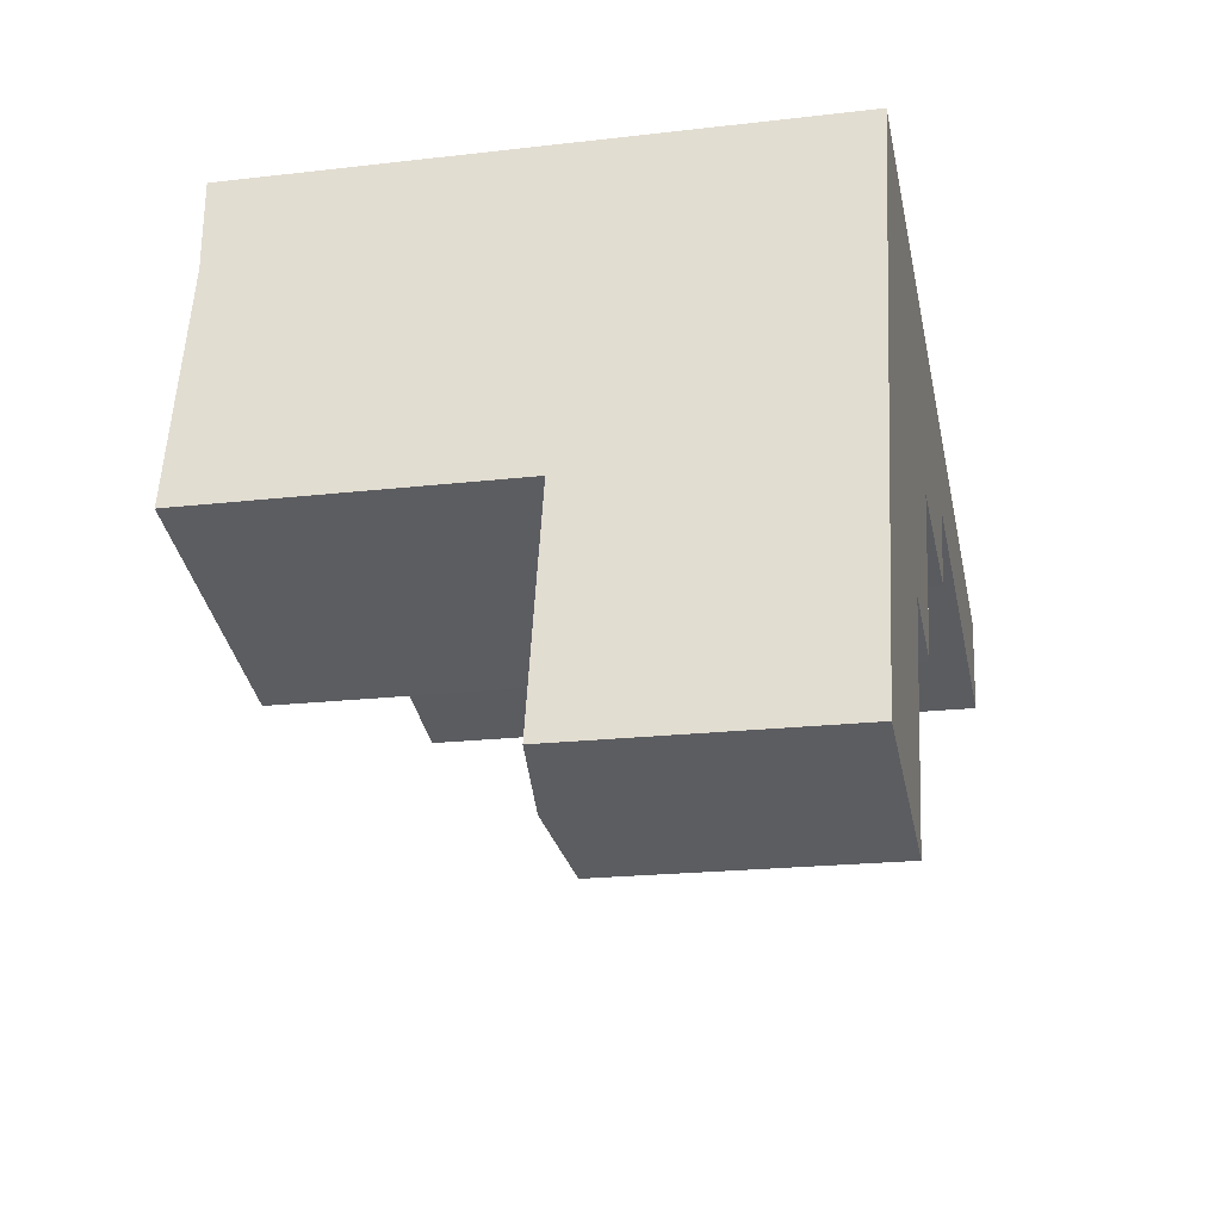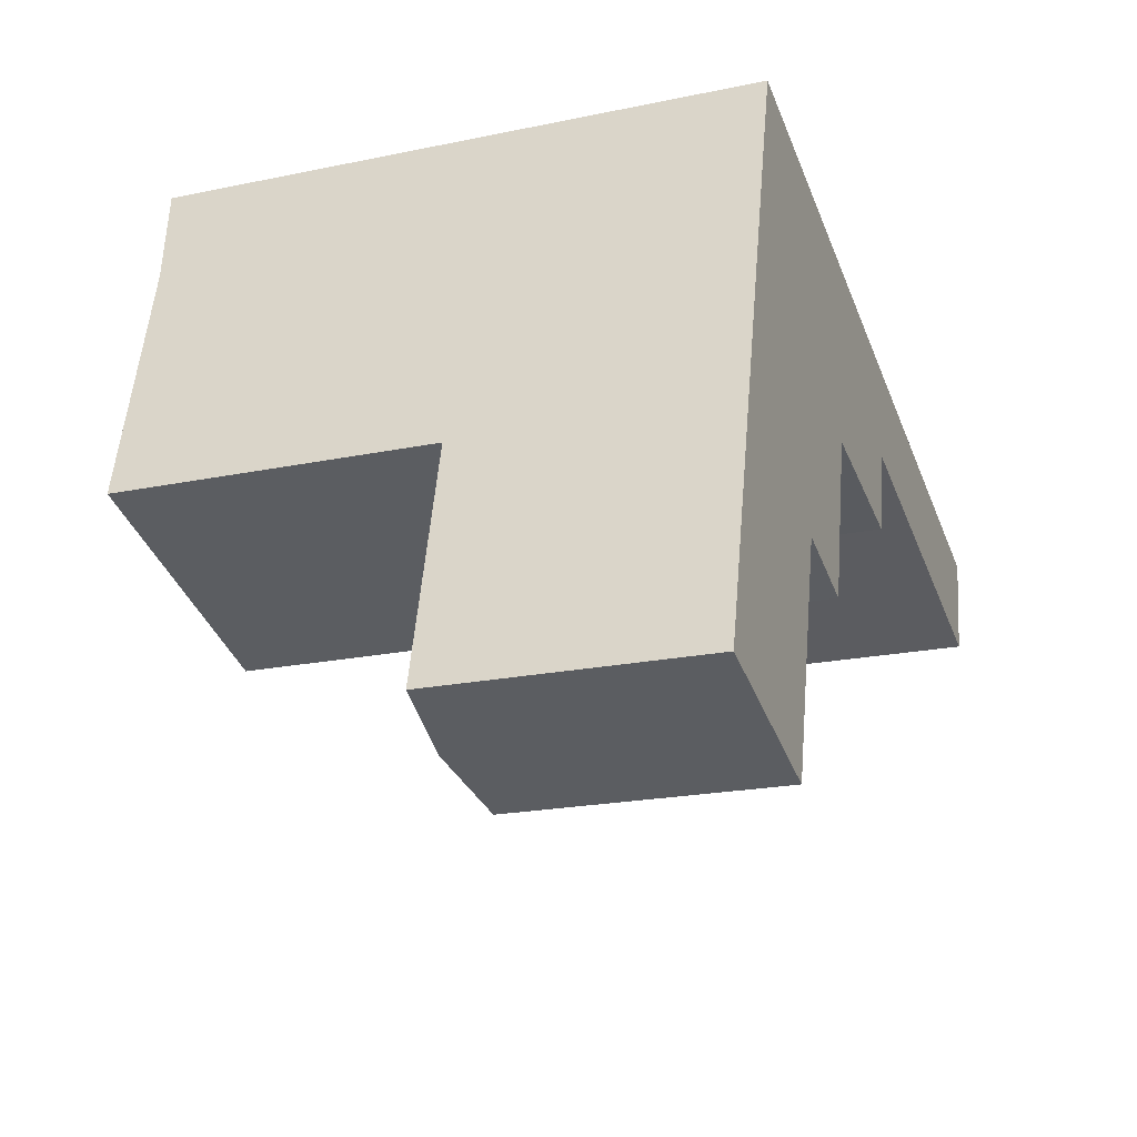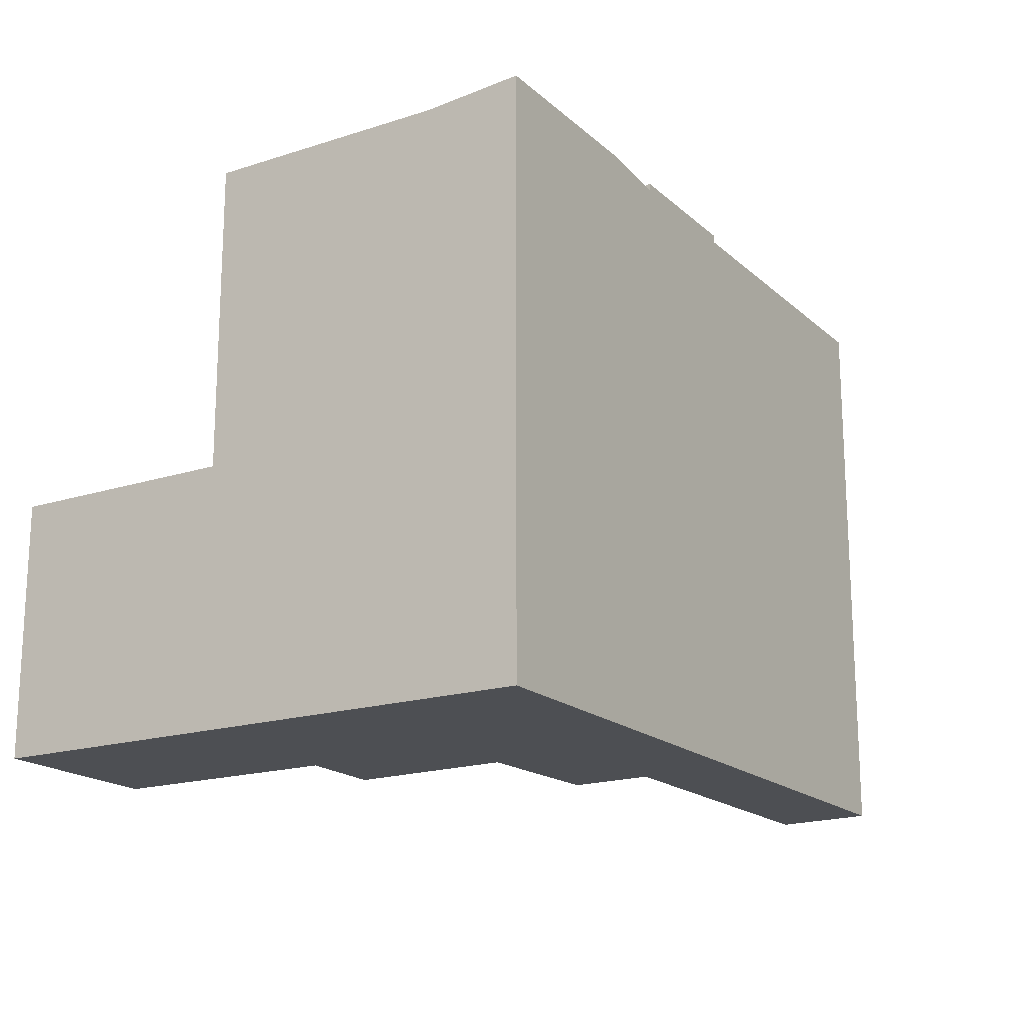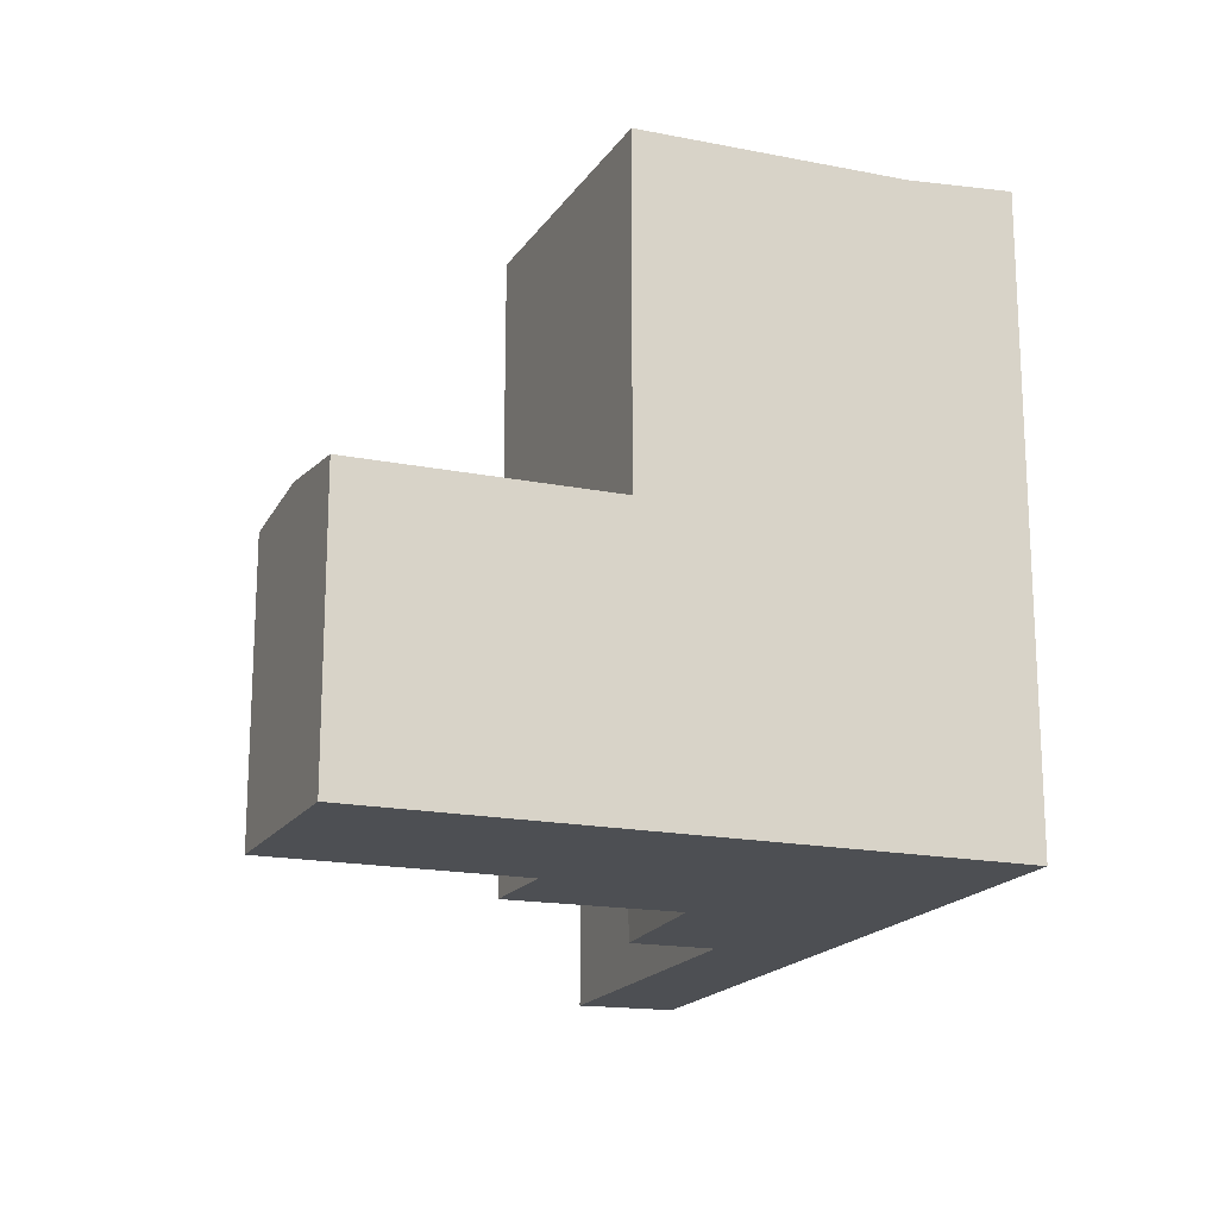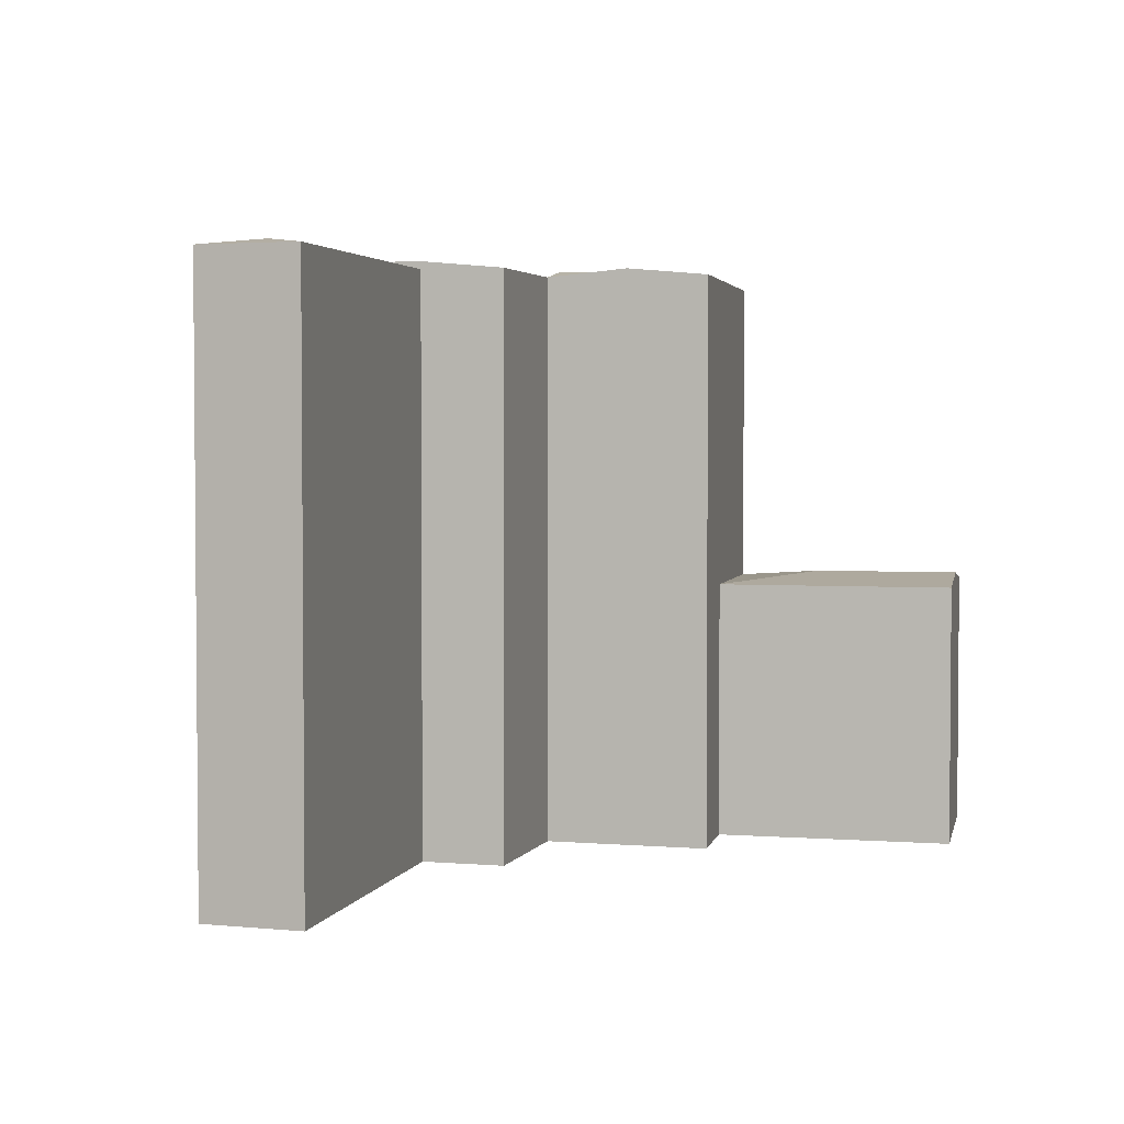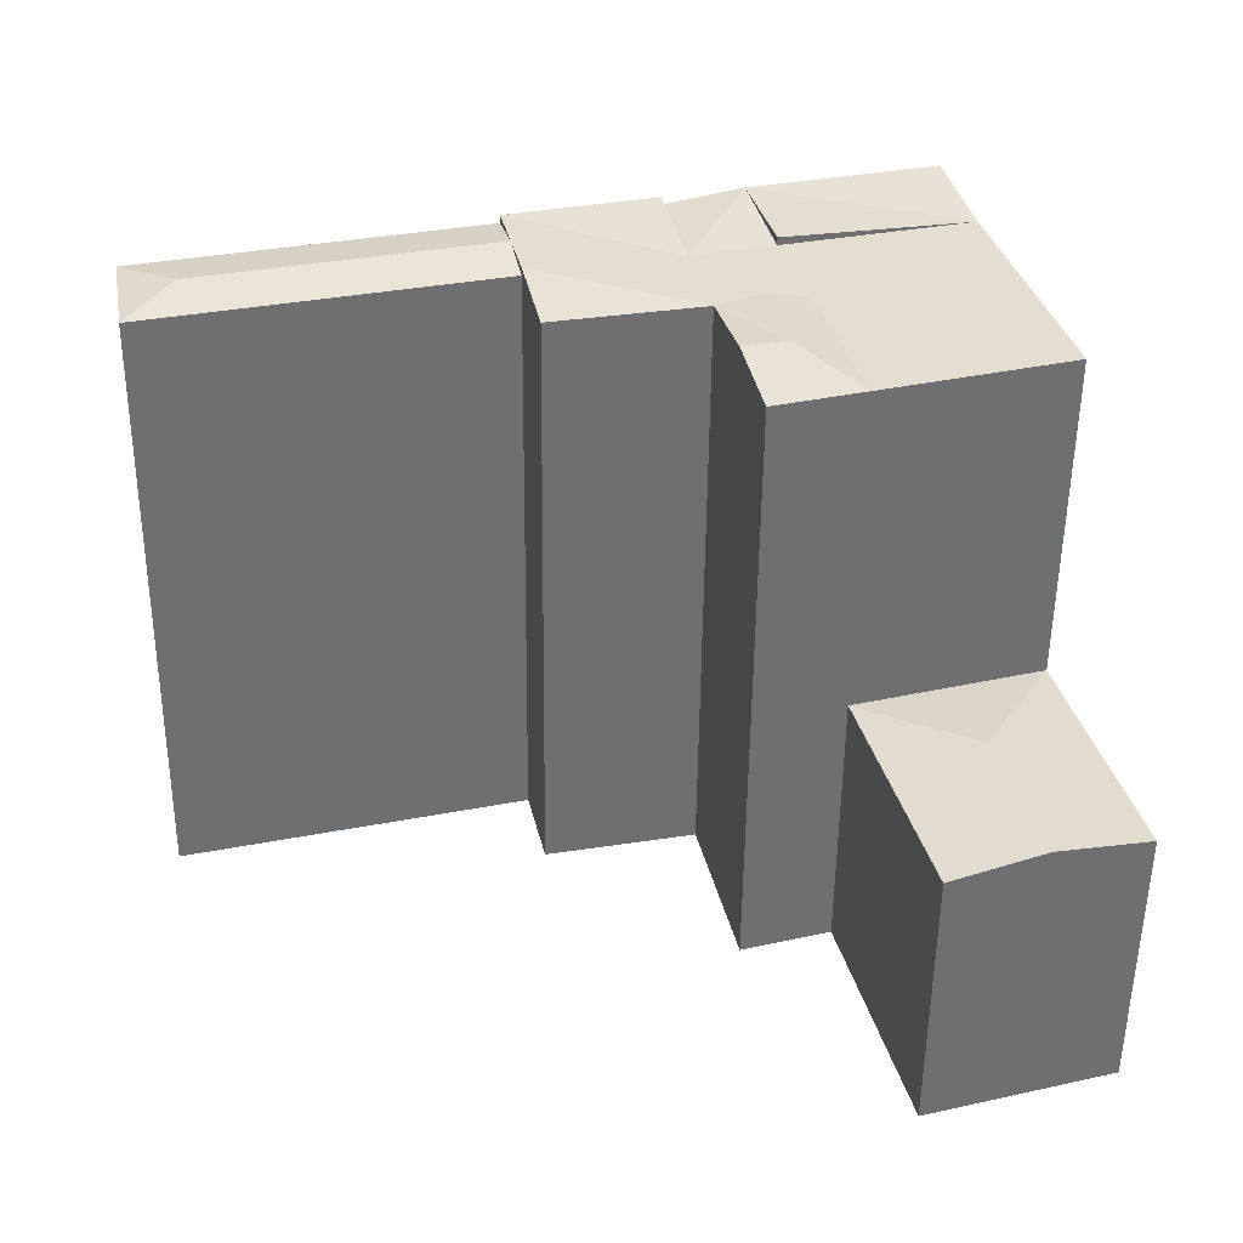
<metadata>
{"format":"obj","ext":"obj","renderer":"f3d","projection":"perspective","resolution":1024,"background":"white","views":[{"elev":-19.9,"azim":-77.8,"up":"+Z"},{"elev":-20.7,"azim":-69.4,"up":"+Z"},{"elev":-17.9,"azim":-43.3,"up":"+Y"},{"elev":-18.0,"azim":-96.7,"up":"+Y"},{"elev":3.0,"azim":118.6,"up":"+Y"},{"elev":-54.4,"azim":179.4,"up":"+Z"}]}
</metadata>
<code>
v  11.82 -6.32e-16 10.32
v  17.15 -7.328e-16 11.97
v  12.48 -8.098e-16 13.22
v  16.55 -5.691e-16 9.293
v  9.133 -6.679e-16 10.91
v  10.61 -3.049e-16 4.979
v  7.821 -3.565e-16 5.822
v  9.909 -8.521e-16 13.92
v  0 0 0
v  1.959 -4.648e-16 7.591
v  5.861 1.083e-16 -1.769
v  3.151 -7.476e-16 12.21
v  4.002 -9.495e-16 15.51
v  28.52 -7.511e-16 12.27
v  27.95 -5.548e-16 9.06
v  17.87 -9.267e-16 15.13
v  13.19 -1.004e-15 16.39
v  10.72 -1.045e-15 17.06
v  4.813 -1.142e-15 18.65
v  12.48 18.94 13.22
v  17.15 19.19 11.97
v  11.82 18.94 10.32
v  16.55 18.94 9.293
v  9.848 19.19 8.007
v  10.48 19.19 10.61
v  9.133 18.94 10.91
v  7.821 18.94 5.822
v  11.22 19.19 7.65
v  10.61 18.94 4.979
v  9.91 18.94 13.92
v  4.125 8.947 3.742
v  1.959 8.602 7.591
v  7.821 8.602 5.822
v  0.0001837 8.602 -0.0002721
v  2.931 8.947 -0.8847
v  5.862 8.602 -1.769
v  3.151 18.94 12.21
v  1.959 18.94 7.591
v  4.002 18.94 15.51
v  26.66 19.19 11.09
v  28.52 18.94 12.27
v  27.95 18.94 9.06
v  17.51 19.19 13.55
v  17.87 18.94 15.13
v  17.15 18.94 11.97
v  17.87 19.19 15.13
v  13.2 19.19 16.39
v  10.72 19.19 17.06
v  13.2 18.94 16.39
v  9.91 19.19 13.92
v  4.813 19.19 18.65
g defaultobject
f 1 2 3
f 2 1 4
f 5 6 1
f 6 5 7
f 1 8 5
f 8 1 3
f 9 7 10
f 7 9 11
f 10 5 12
f 5 10 7
f 5 13 12
f 13 5 8
f 14 2 15
f 2 14 16
f 16 3 2
f 3 16 17
f 8 17 18
f 17 8 3
f 18 13 8
f 13 18 19
f 20 21 22
f 22 21 23
f 22 24 25
f 24 26 25
f 26 24 27
f 27 28 29
f 28 27 24
f 24 22 28
f 20 26 30
f 26 20 22
f 31 32 33
f 34 31 35
f 31 34 32
f 35 33 36
f 33 35 31
f 27 37 26
f 37 27 38
f 30 37 39
f 37 30 26
f 40 41 42
f 43 41 40
f 41 43 44
f 45 40 42
f 40 45 43
f 21 20 46
f 46 20 47
f 48 20 30
f 20 48 49
f 50 39 48
f 48 39 51
f 22 4 1
f 4 22 23
f 4 21 2
f 21 4 23
f 26 22 25
f 27 6 7
f 6 27 29
f 29 1 6
f 1 29 22
f 22 29 28
f 32 9 10
f 9 32 34
f 34 11 9
f 11 34 36
f 36 34 35
f 11 33 7
f 33 11 36
f 37 10 12
f 10 37 38
f 38 33 32
f 33 38 27
f 39 12 13
f 12 39 37
f 15 41 14
f 41 15 42
f 14 44 16
f 44 14 41
f 45 15 2
f 15 45 42
f 46 43 44
f 45 43 21
f 16 47 17
f 47 16 46
f 47 20 49
f 17 48 18
f 48 17 49
f 50 30 39
f 50 48 30
f 18 51 19
f 51 18 48
f 51 13 19
f 13 51 39

</code>
